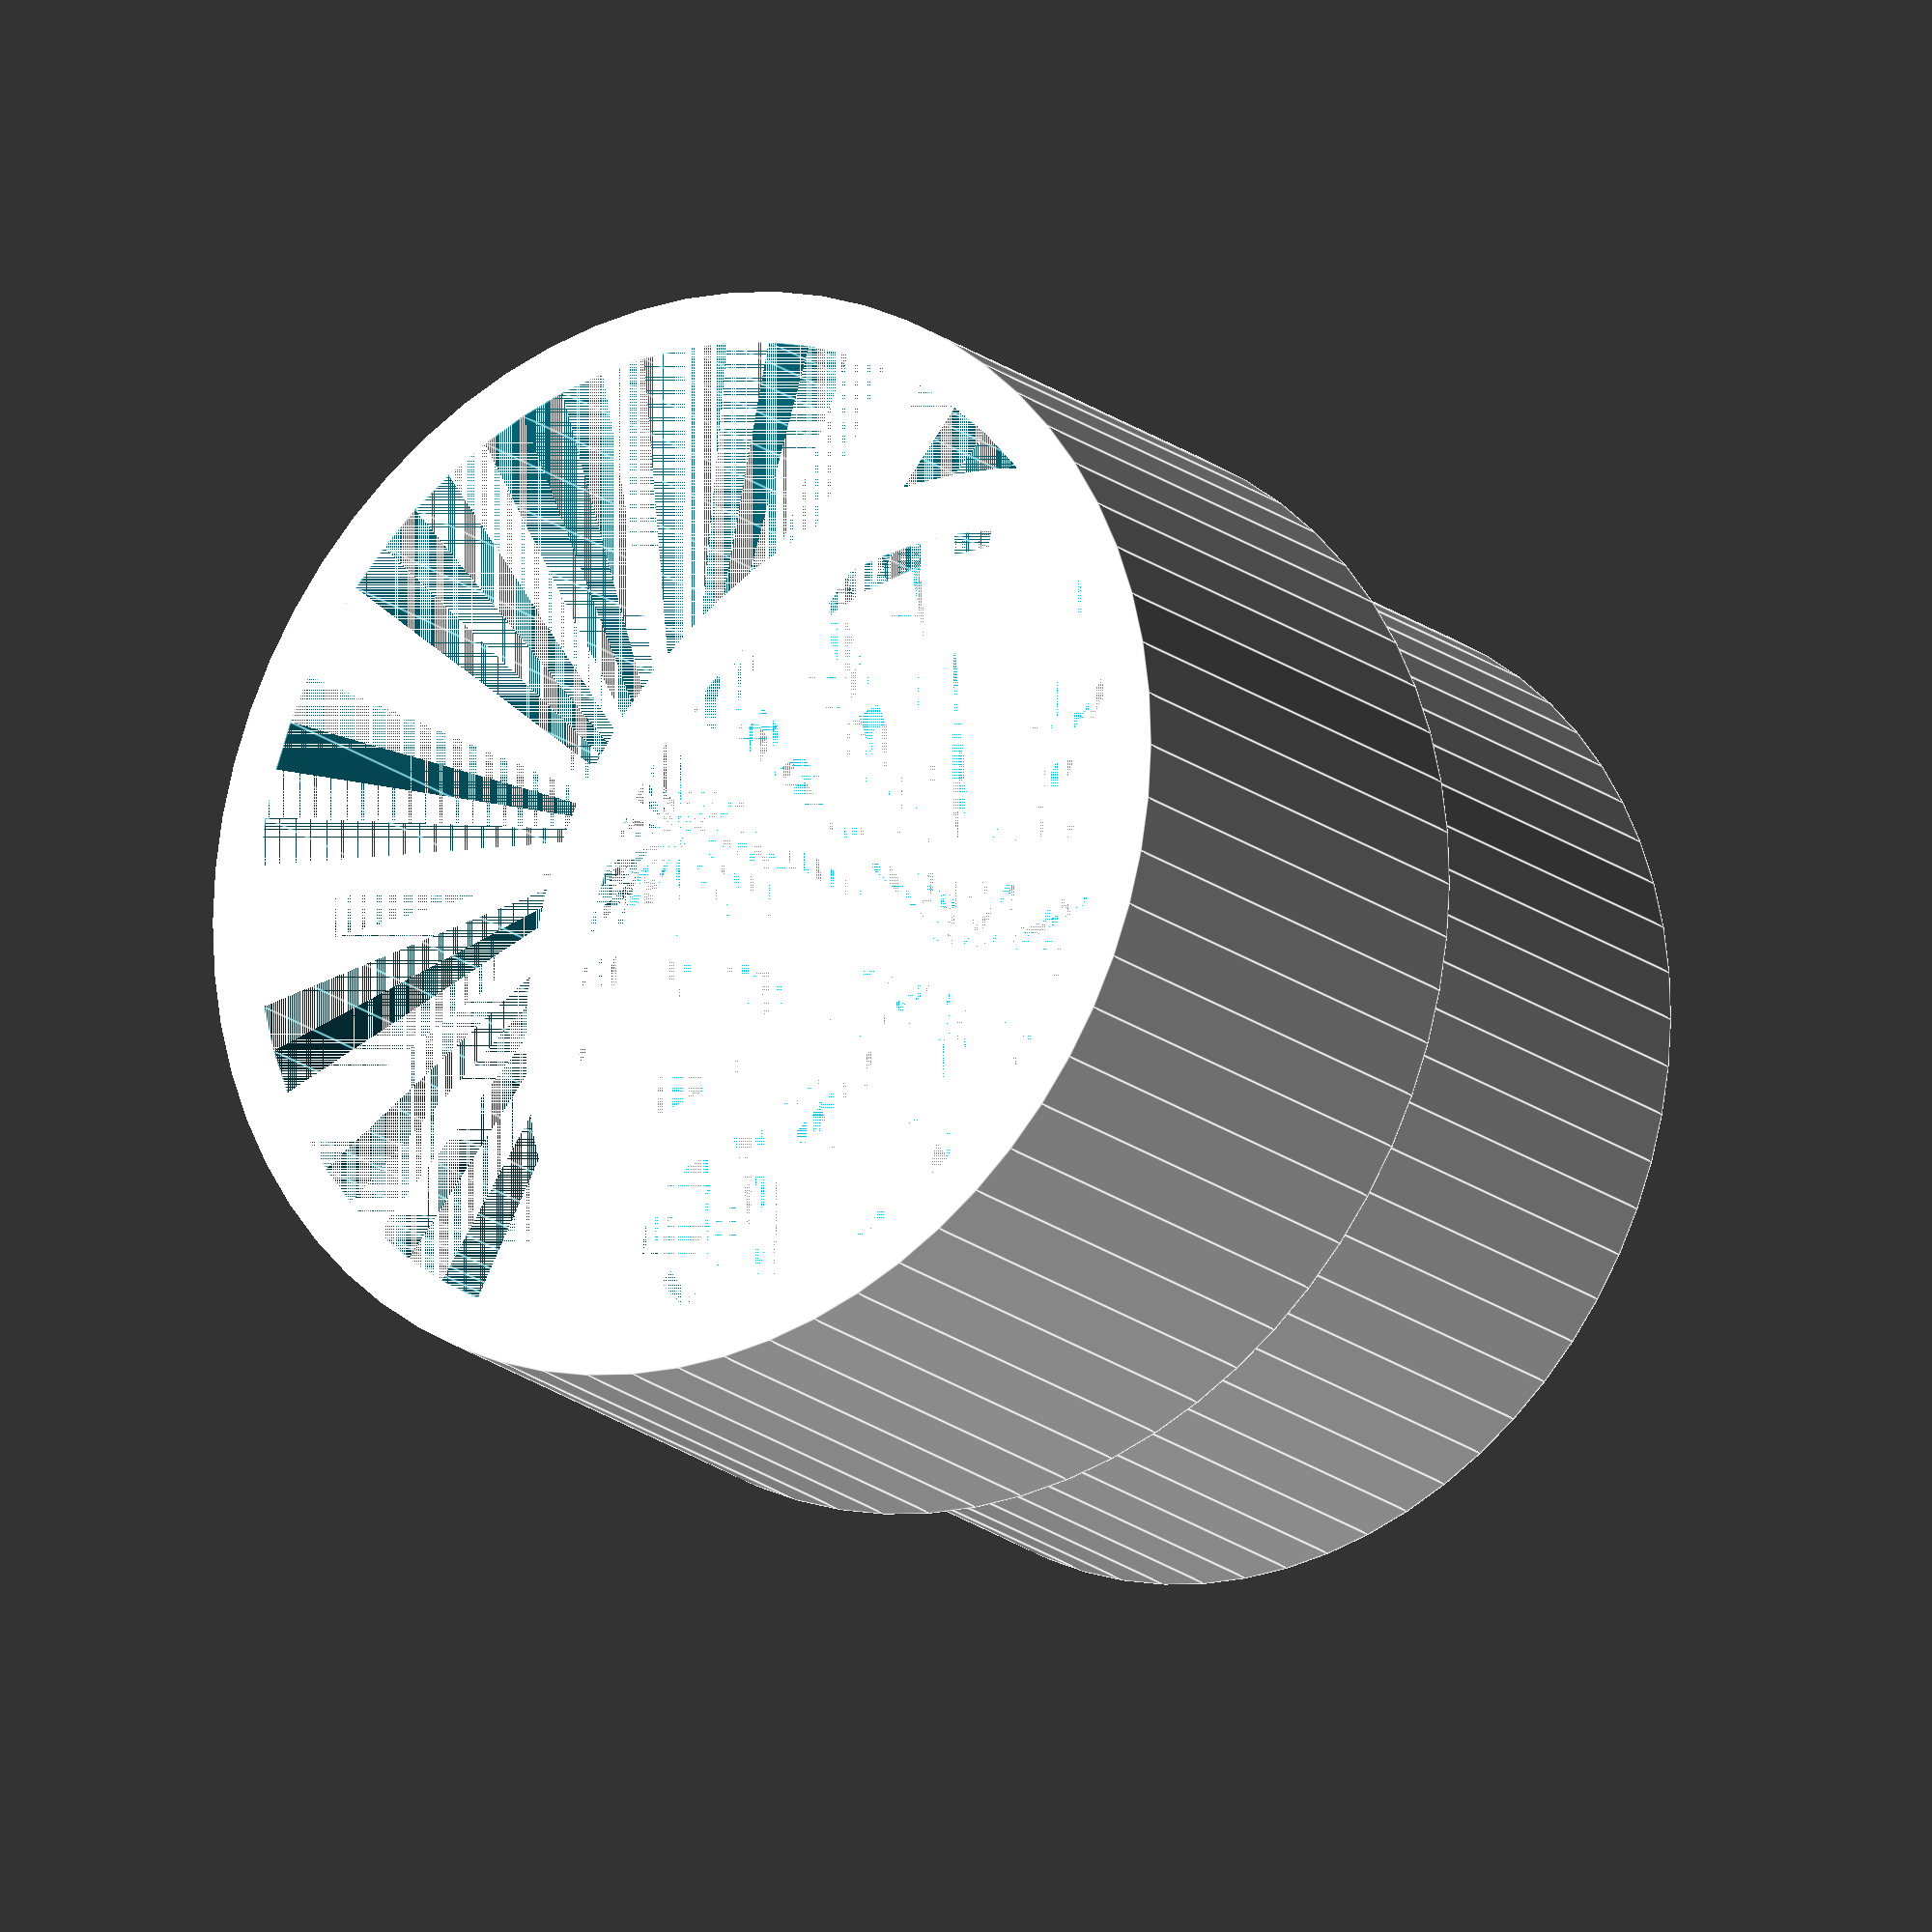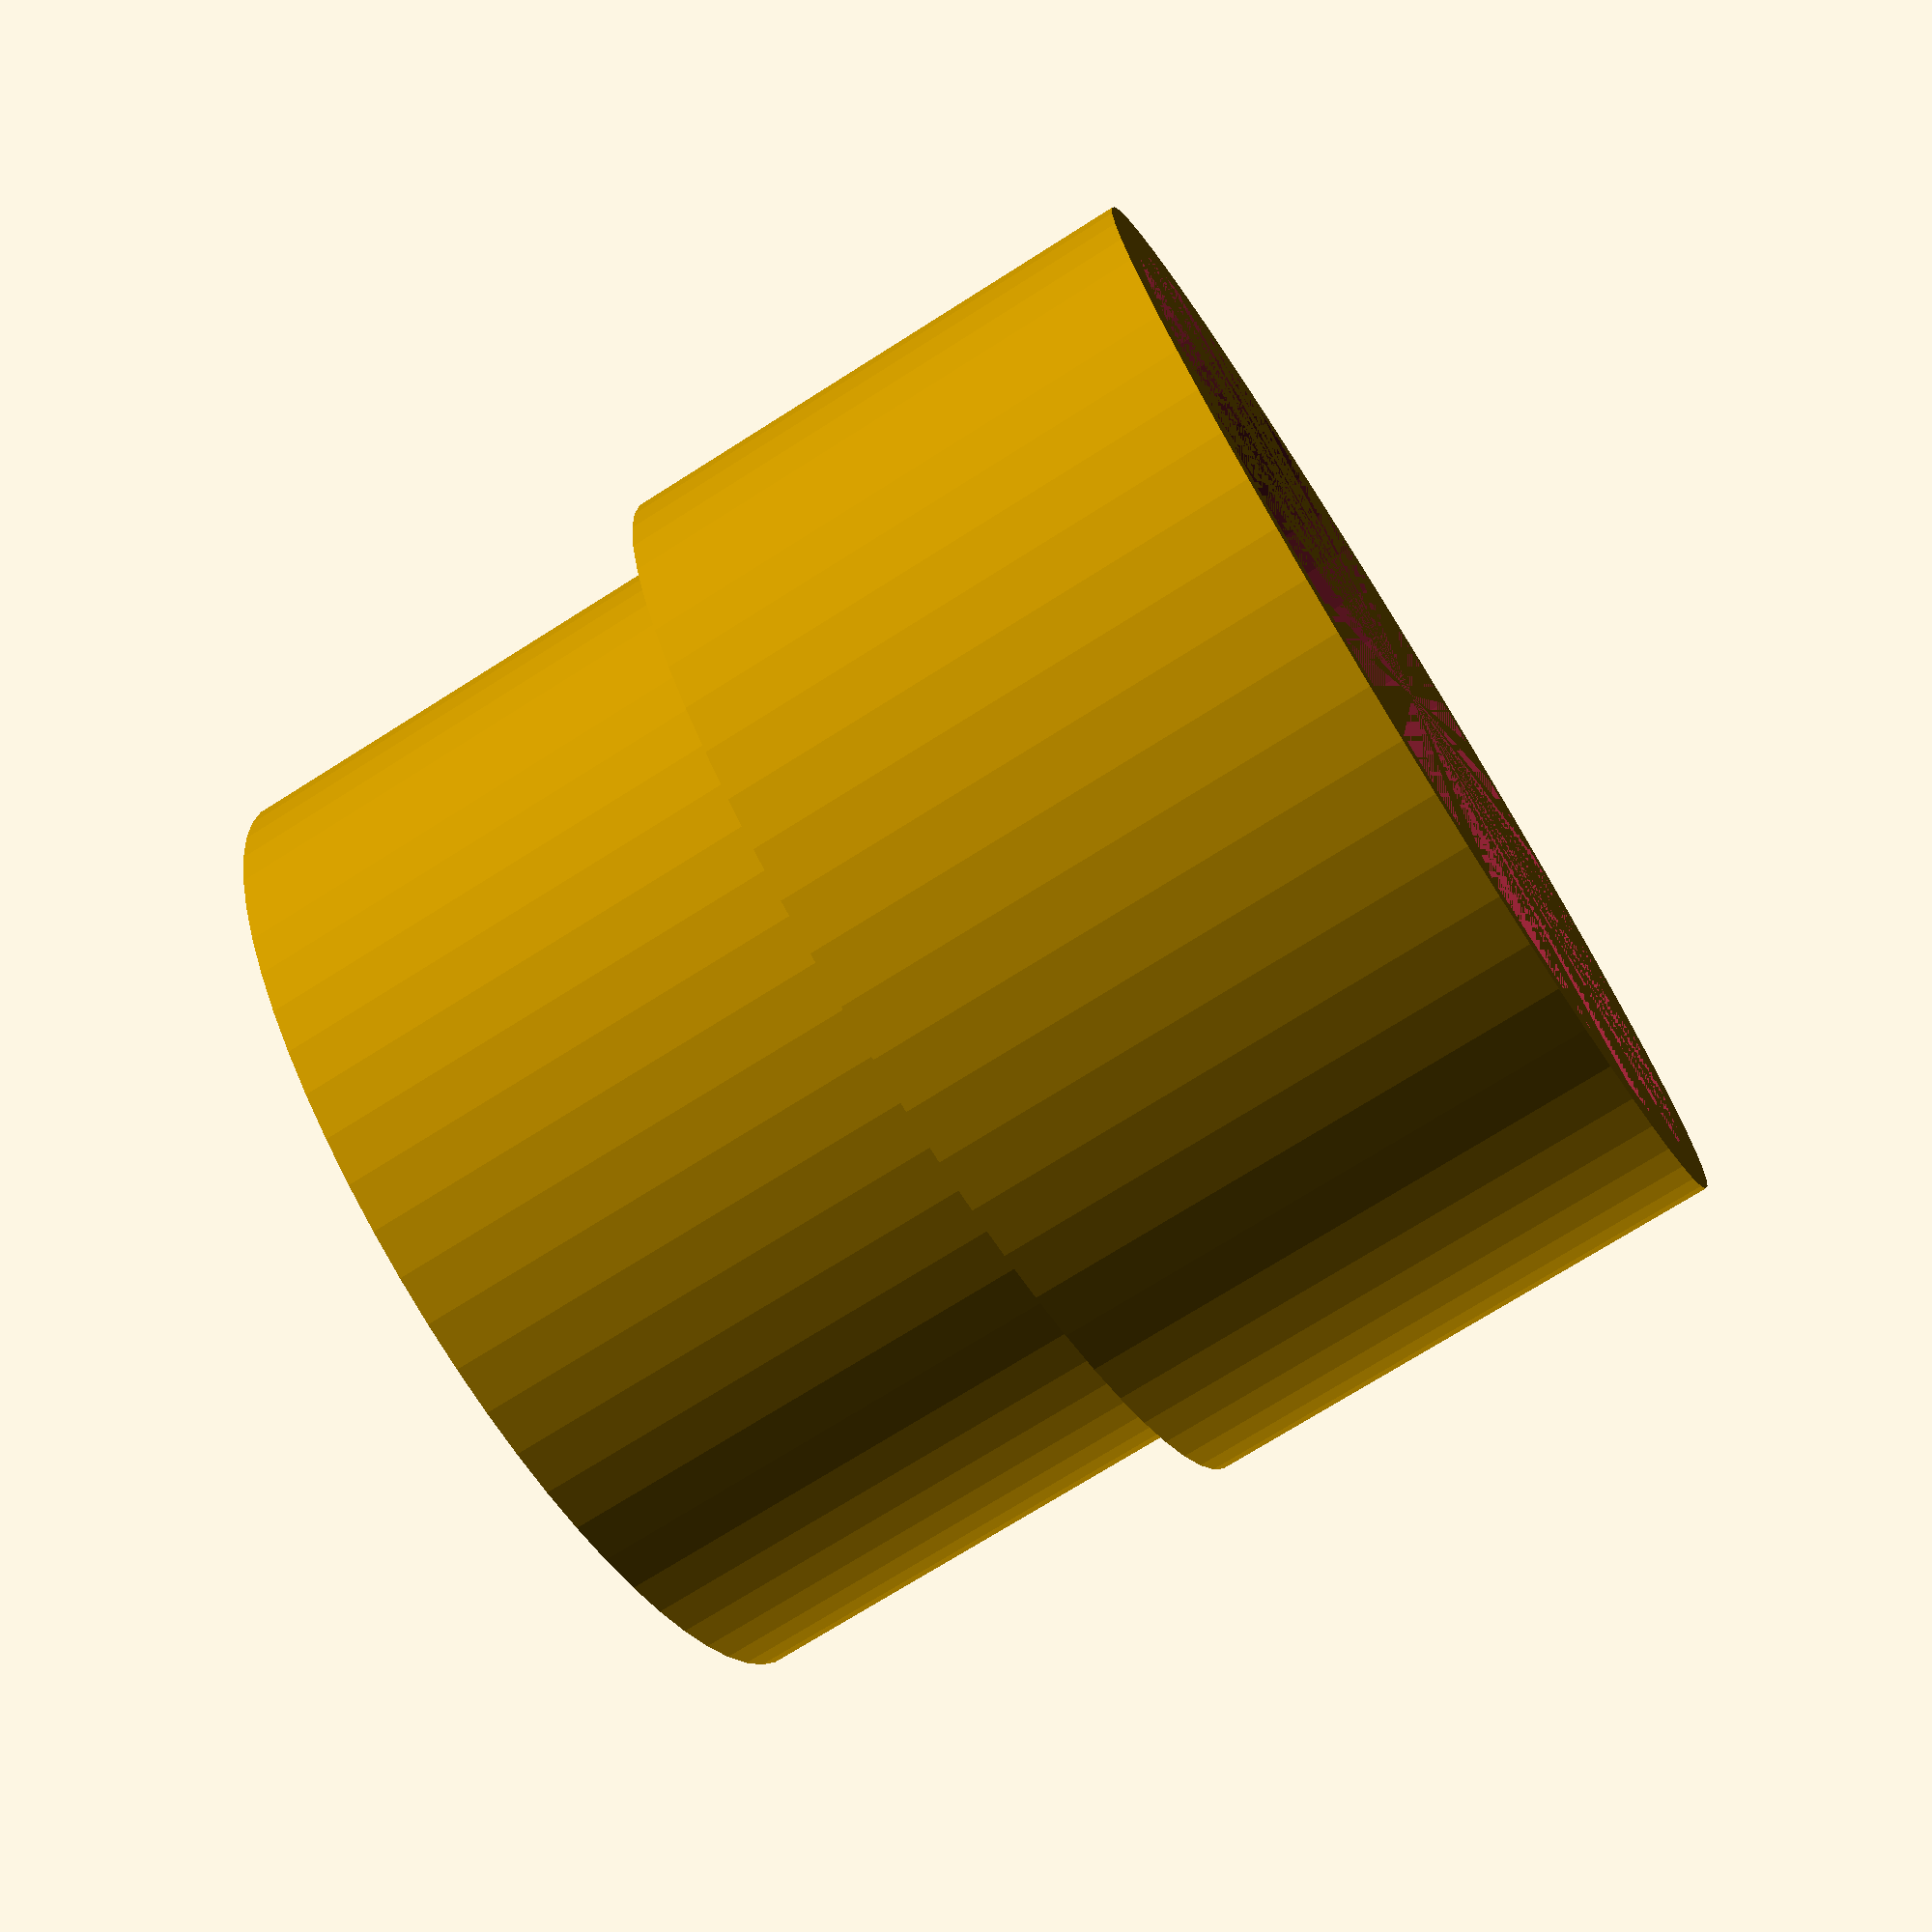
<openscad>
$base_heigth = 20;

$base_outer_diameter = 20.5;
$base_inner_diameter = 18.6;

$top_heigth = 18;
$top_outer_diameter = 18.4;
$top_inner_diameter = 16.3;

$toal_heigth = $base_heigth + $top_heigth;

$min_base_heigth = 18;

if($base_heigth < $min_base_heigth) {
    $base_heigth = $min_base_heigth;
}


$fn = 64;

union() {
    difference() {
        cylinder(h = $base_heigth, r = $base_outer_diameter);
        cylinder(h = $base_heigth, r = $base_inner_diameter);
    }
    
    difference() {
        translate([0, 0, $base_heigth - 2]) cylinder(h = 2, r = $base_inner_diameter);
        translate([0, 0, $base_heigth - 2]) cylinder(h = 2, r = $top_inner_diameter);
    }
    
    translate([0, 0, $base_heigth]) difference() {
        cylinder(h = $top_heigth, r = $top_outer_diameter);
        cylinder(h = $top_heigth, r = $top_inner_diameter);
    }
    
}
</openscad>
<views>
elev=197.8 azim=123.2 roll=326.8 proj=o view=edges
elev=253.2 azim=208.0 roll=57.7 proj=p view=wireframe
</views>
